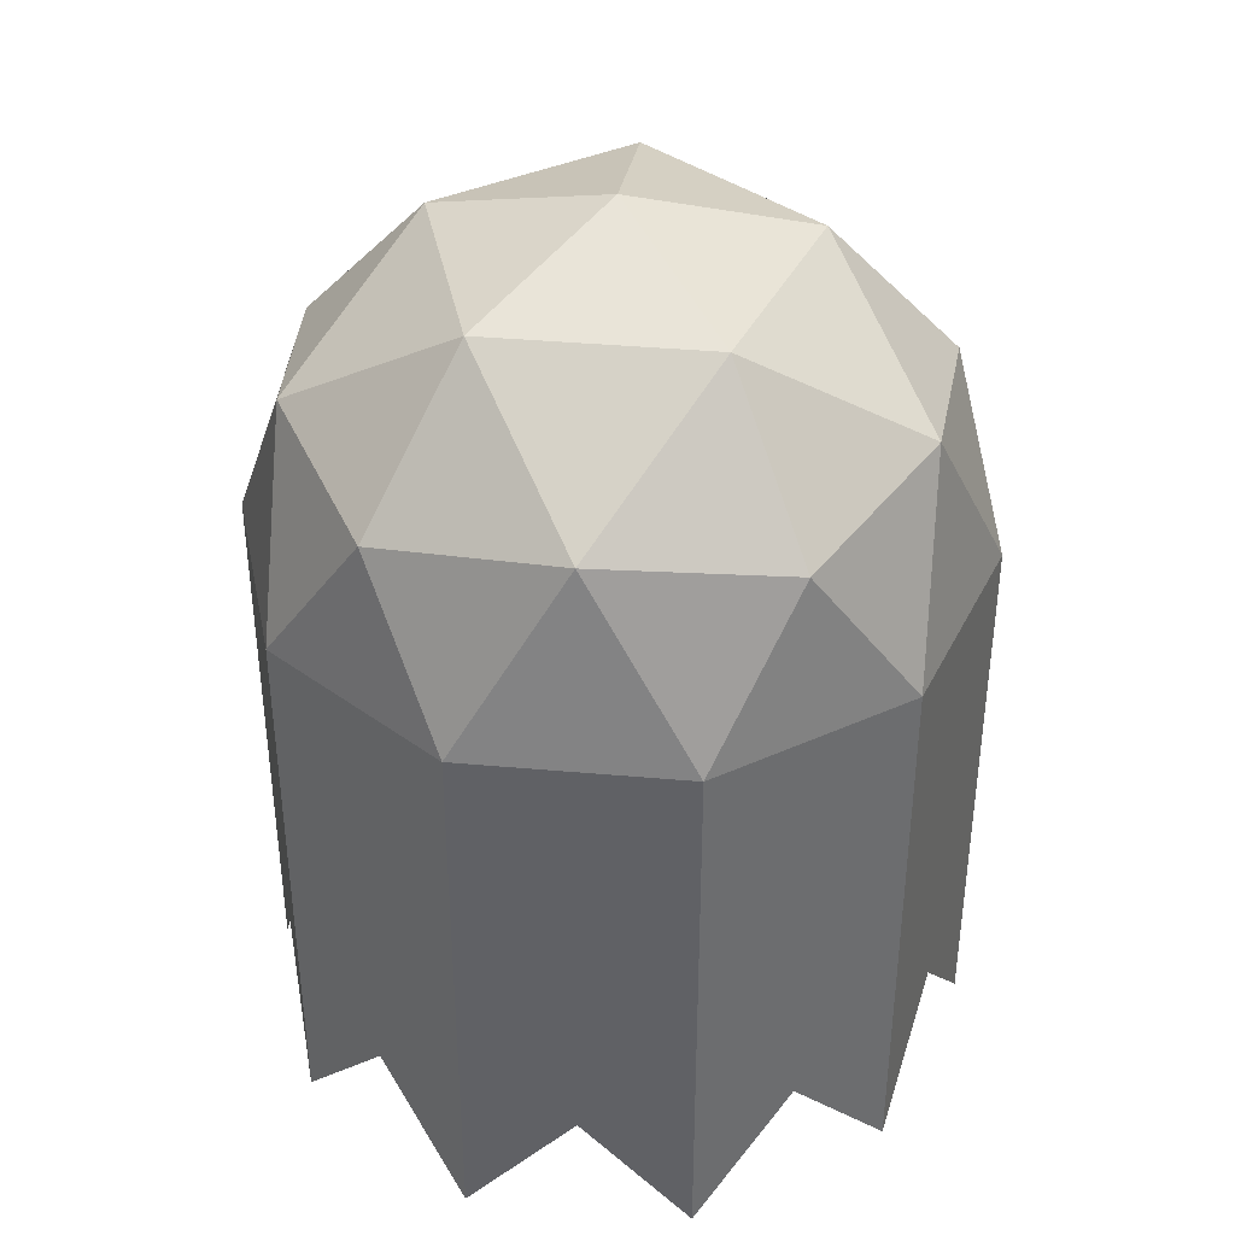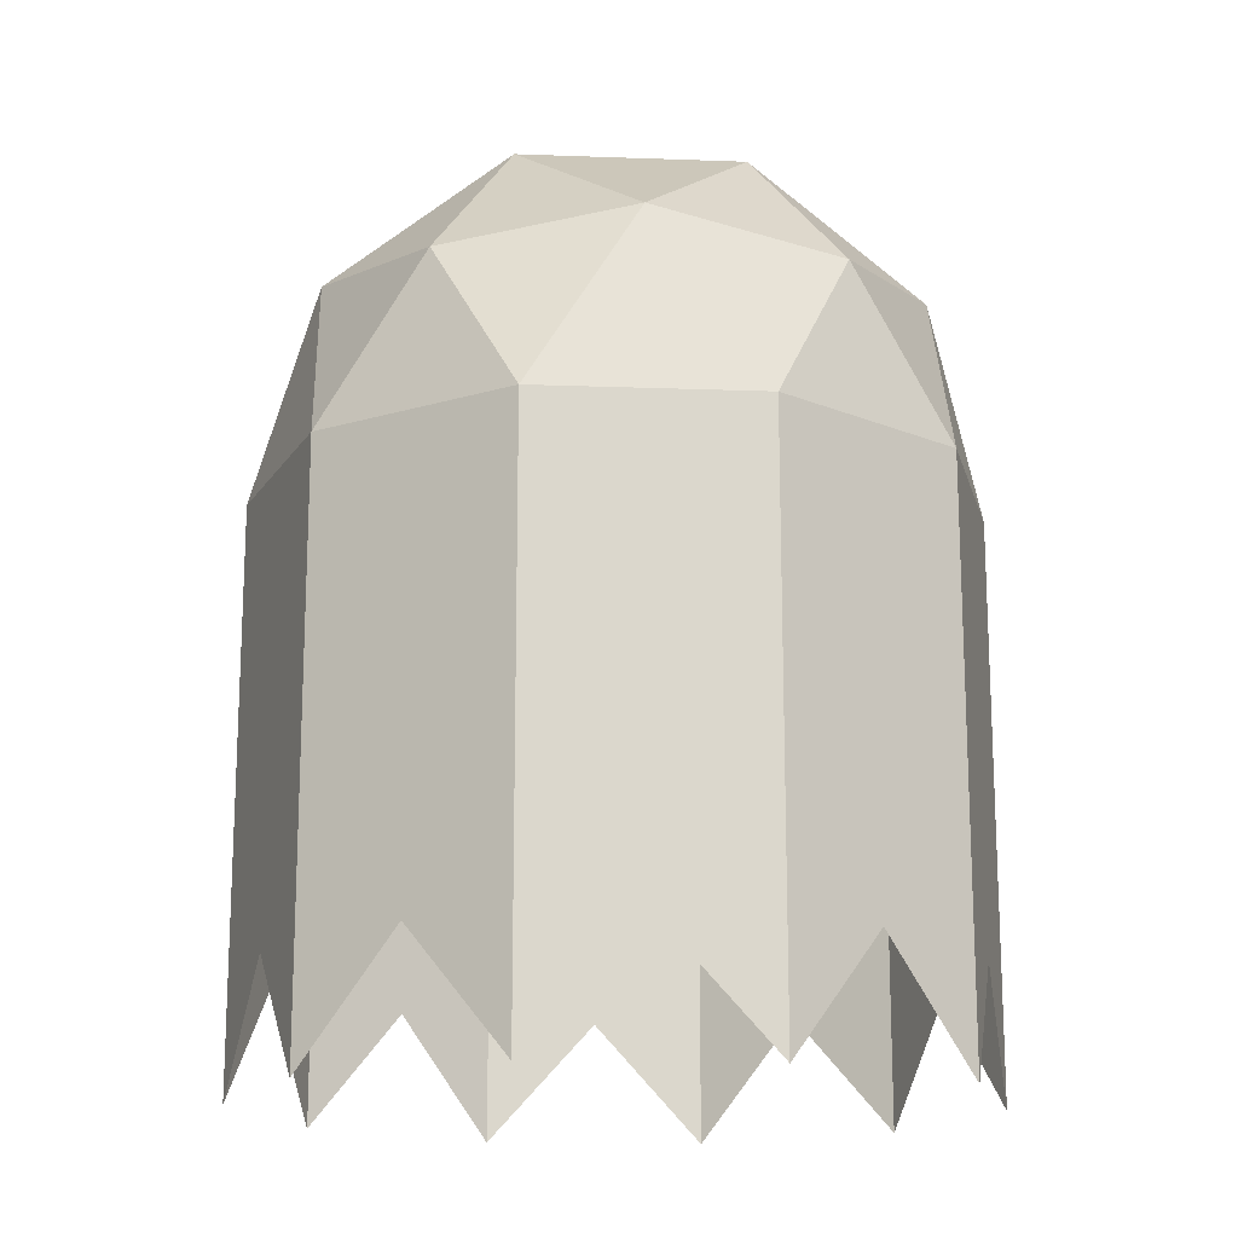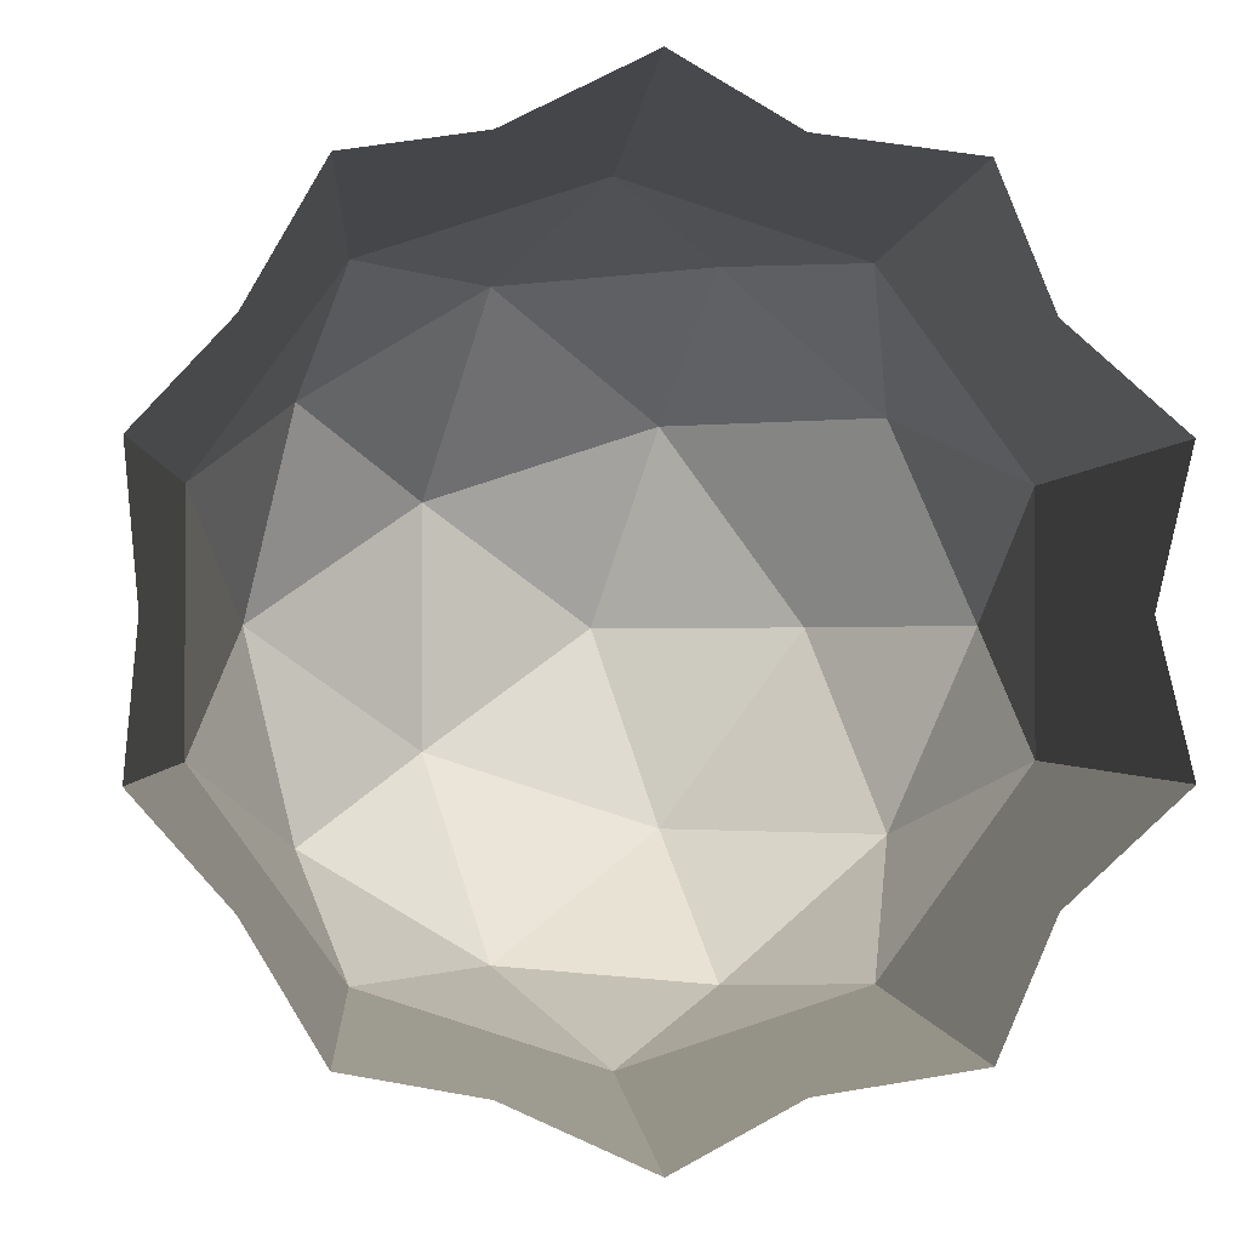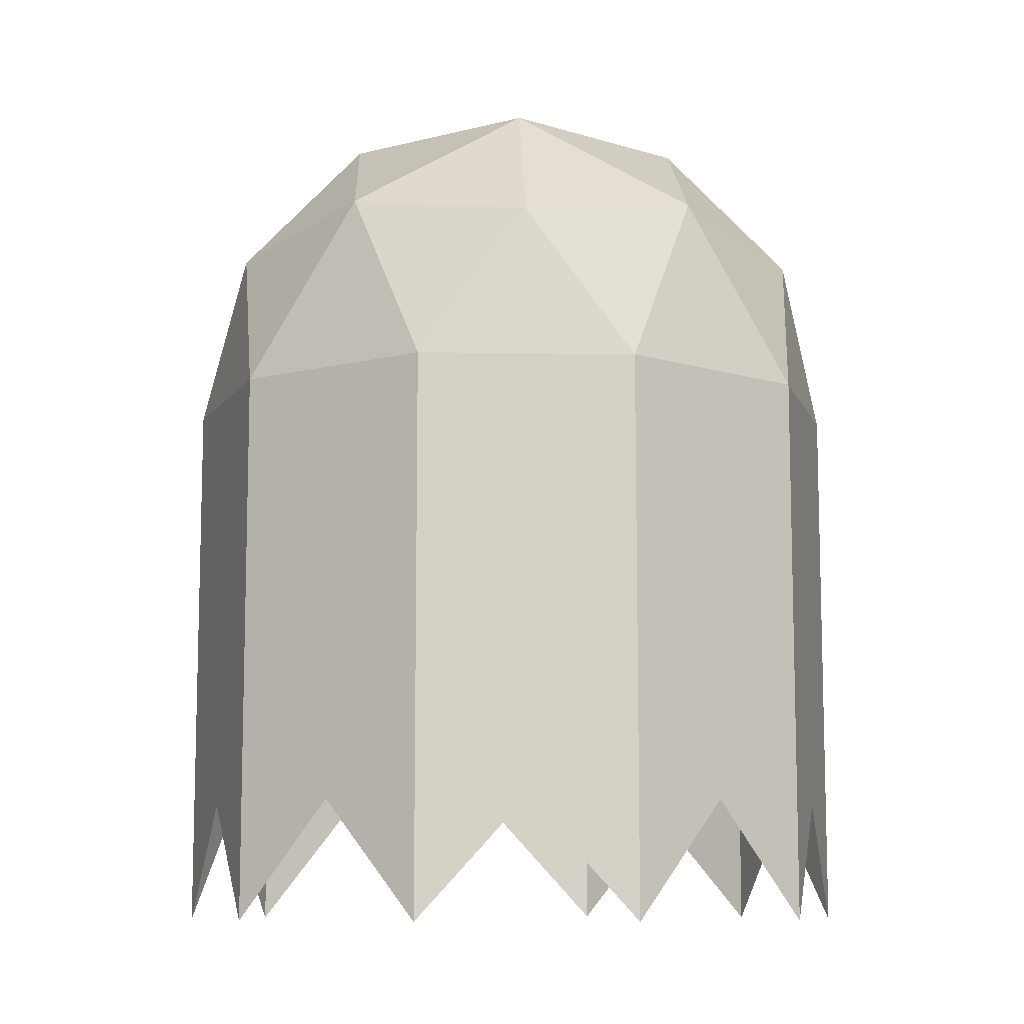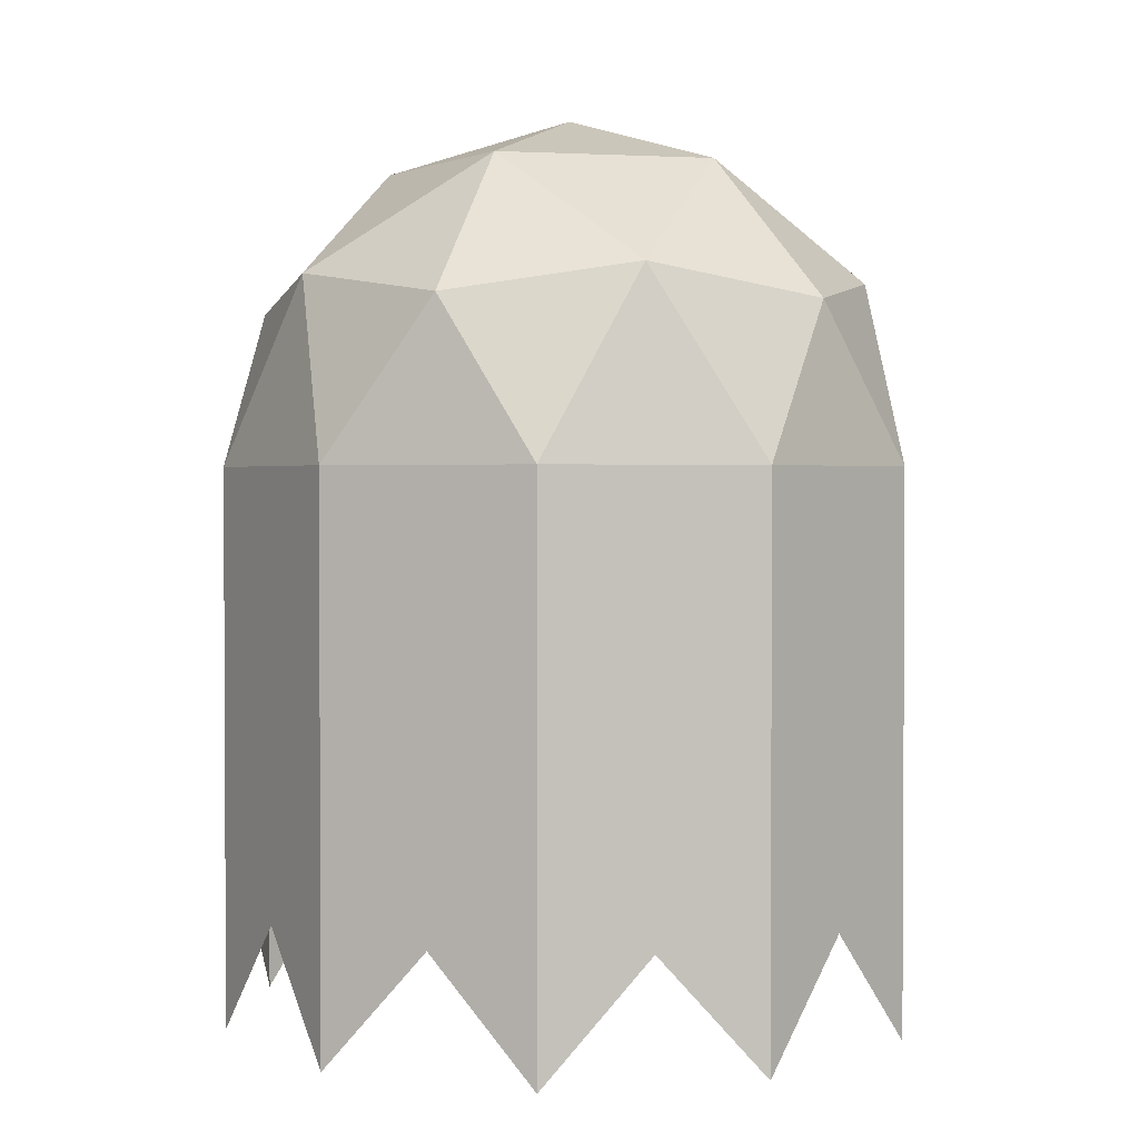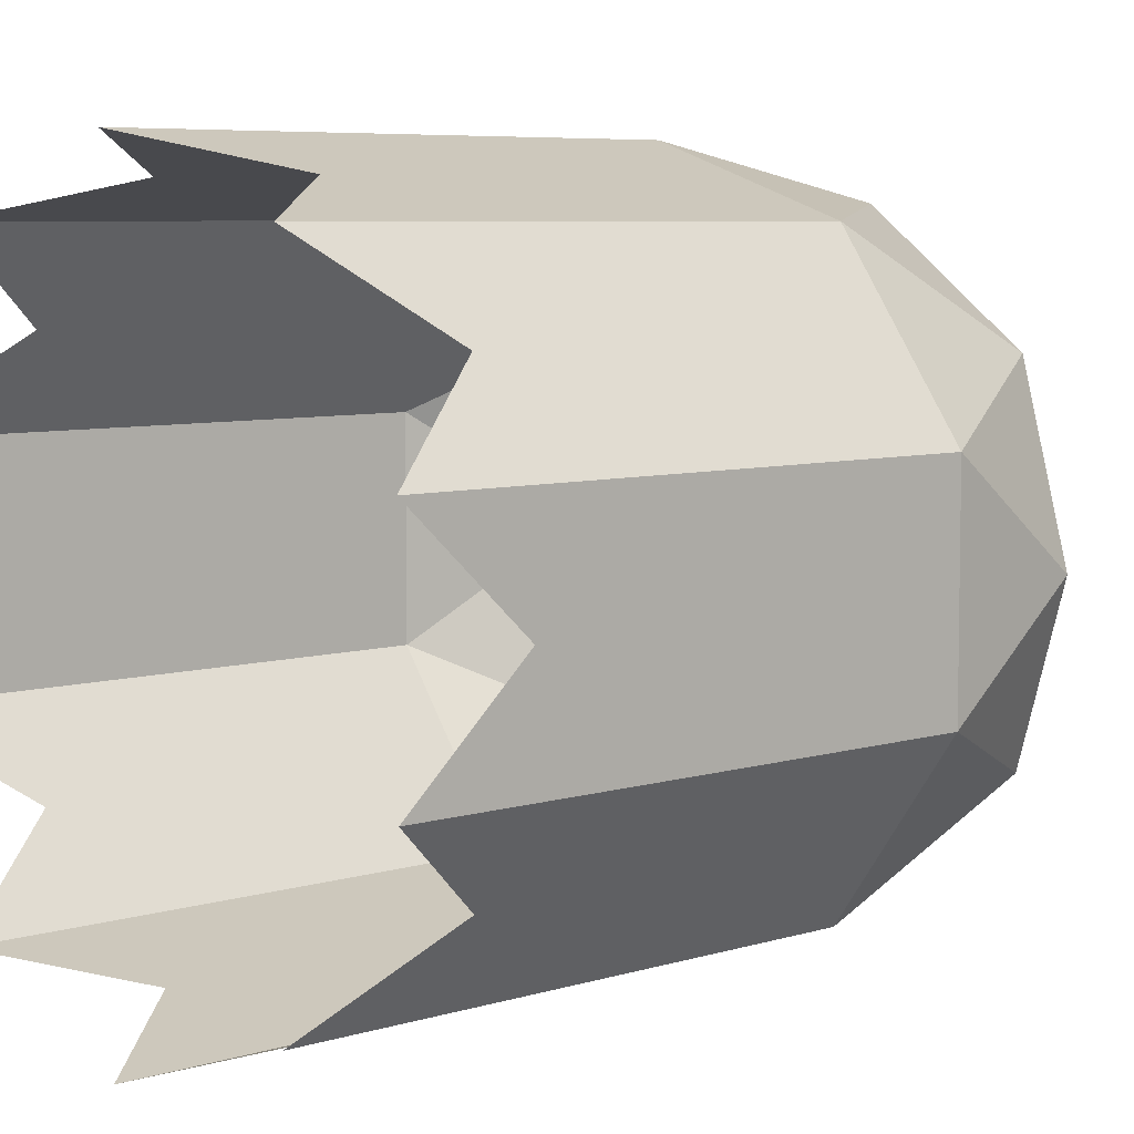
<metadata>
{"format":"obj","ext":"obj","renderer":"f3d","projection":"perspective","resolution":1024,"background":"white","views":[{"elev":38.8,"azim":-11.6,"up":"+Y"},{"elev":-16.2,"azim":121.7,"up":"+Y"},{"elev":-0.8,"azim":-3.4,"up":"+Z"},{"elev":-9.7,"azim":159.5,"up":"+Y"},{"elev":1.8,"azim":-103.3,"up":"+Y"},{"elev":6.4,"azim":47.5,"up":"+Z"}]}
</metadata>
<code>
o 아이코스피어
v 0.2764 1.447 0.8506
v -0.7236 1.447 0.5257
v -0.7236 1.447 -0.5257
v 0.2764 1.447 -0.8506
v 0.8944 1.447 0
v 0 2 0
v 0.9511 1 0.309
v 0.9511 1 -0.309
v 0 1 1
v 0.5878 1 0.809
v -0.9511 1 0.309
v -0.5878 1 0.809
v -0.5878 1 -0.809
v -0.9511 1 -0.309
v 0.5878 1 -0.809
v 0 1 -1
v 0.6882 1.526 0.5
v -0.2629 1.526 0.809
v -0.8506 1.526 0
v -0.2629 1.526 -0.809
v 0.6882 1.526 -0.5
v 0.1625 1.851 0.5
v 0.5257 1.851 0
v -0.4253 1.851 0.309
v -0.4253 1.851 -0.309
v 0.1625 1.851 -0.5
v 0.9511 -0.5909 0.309
v 0.9511 -0.5909 -0.309
v 0 -0.5909 1
v 0.5878 -0.5909 0.809
v -0.9511 -0.5909 0.309
v -0.5878 -0.5909 0.809
v -0.5878 -0.5909 -0.809
v -0.9511 -0.5909 -0.309
v 0.5878 -0.5909 -0.809
v 0 -0.5909 -1
v 0.2939 -0.25 0.9045
v -0.2939 -0.25 0.9045
v 0.7694 -0.25 -0.559
v 0.2939 -0.25 -0.9045
v -0.2939 -0.25 -0.9045
v -0.7694 -0.25 -0.559
v -0.9511 -0.25 0
v -0.7694 -0.25 0.559
v 0.9511 -0.25 0
v 0.7694 -0.25 0.559
f 1 17 22
f 2 18 24
f 3 19 25
f 4 20 26
f 5 21 23
f 23 26 6
f 23 21 26
f 21 4 26
f 26 25 6
f 26 20 25
f 20 3 25
f 25 24 6
f 25 19 24
f 19 2 24
f 24 22 6
f 24 18 22
f 18 1 22
f 22 23 6
f 22 17 23
f 17 5 23
f 8 21 5
f 8 15 21
f 15 4 21
f 16 20 4
f 16 13 20
f 13 3 20
f 14 19 3
f 14 11 19
f 11 2 19
f 12 18 2
f 12 9 18
f 9 1 18
f 10 17 1
f 10 7 17
f 7 5 17
f 15 16 4
f 13 14 3
f 11 12 2
f 9 10 1
f 7 8 5
f 8 7 45
f 15 8 39
f 16 15 40
f 14 13 42
f 12 11 44
f 10 46 7
f 14 43 11
f 9 37 10
f 16 41 13
f 12 38 9
f 46 10 30
f 38 12 32
f 40 36 16
f 42 34 14
f 44 32 12
f 7 46 27
f 35 40 15
f 31 44 11
f 9 38 29
f 33 42 13
f 45 28 8
f 29 37 9
f 39 35 15
f 36 41 16
f 34 43 14
f 11 43 31
f 10 37 30
f 13 41 33
f 27 45 7
f 28 39 8

</code>
